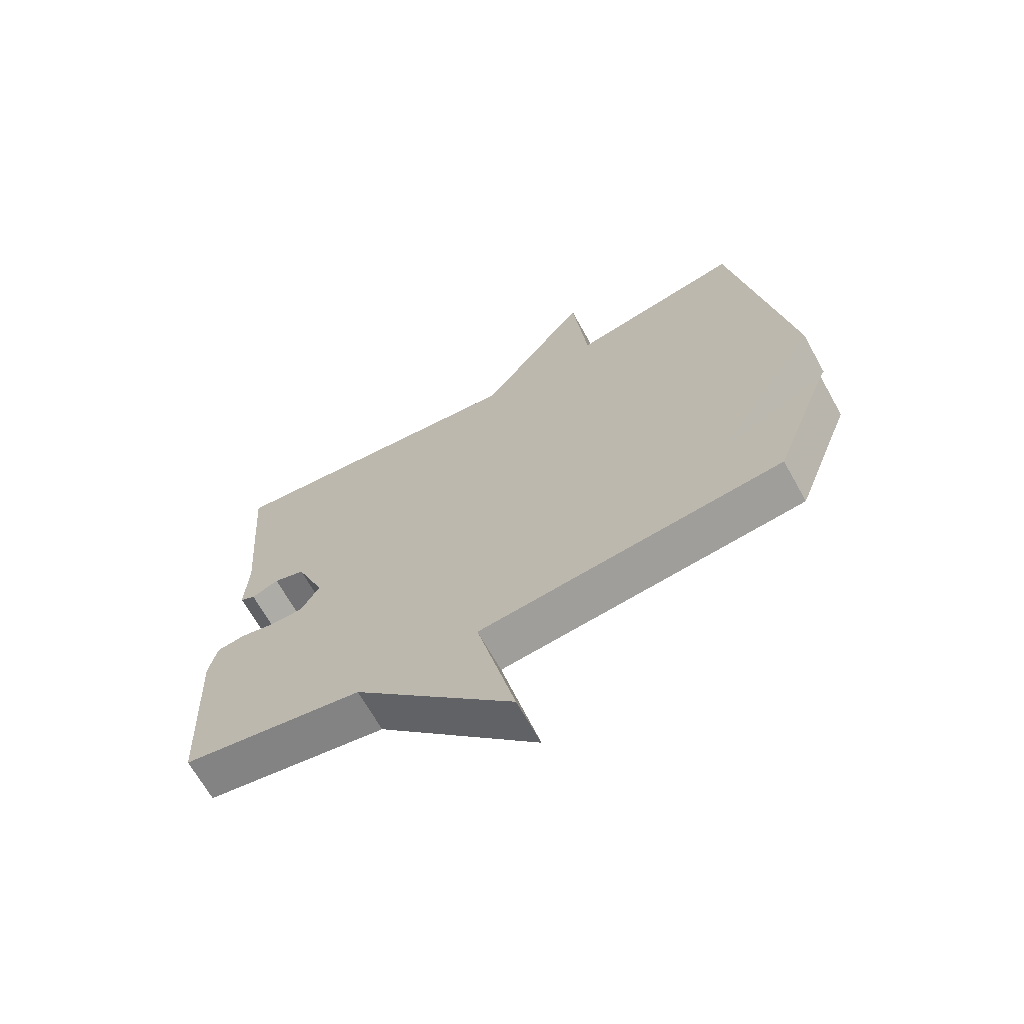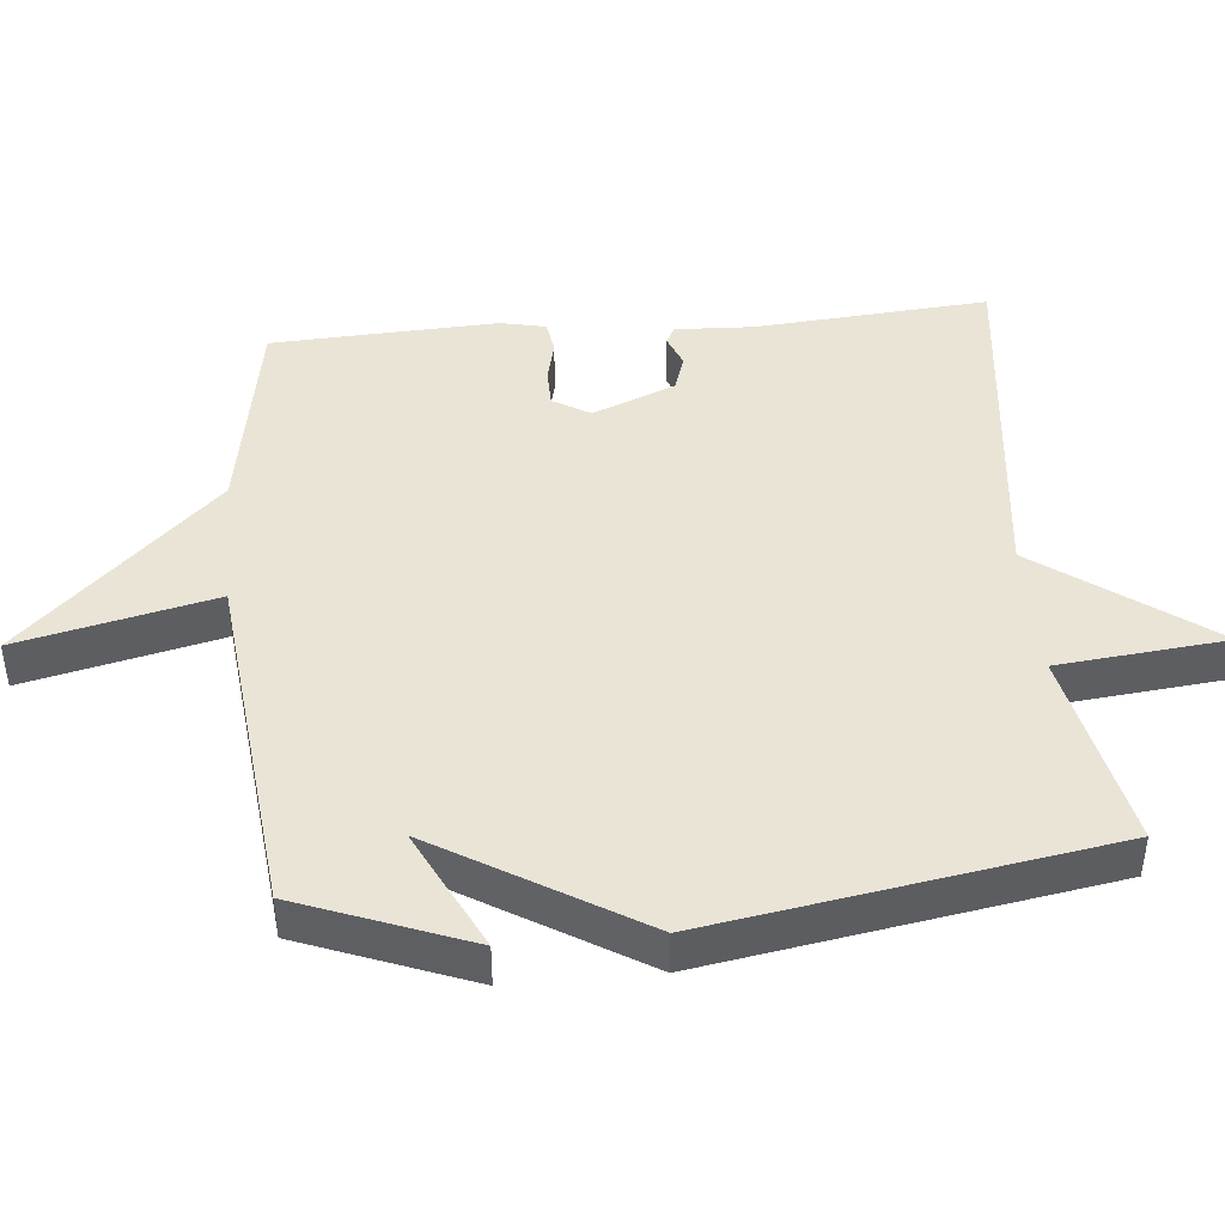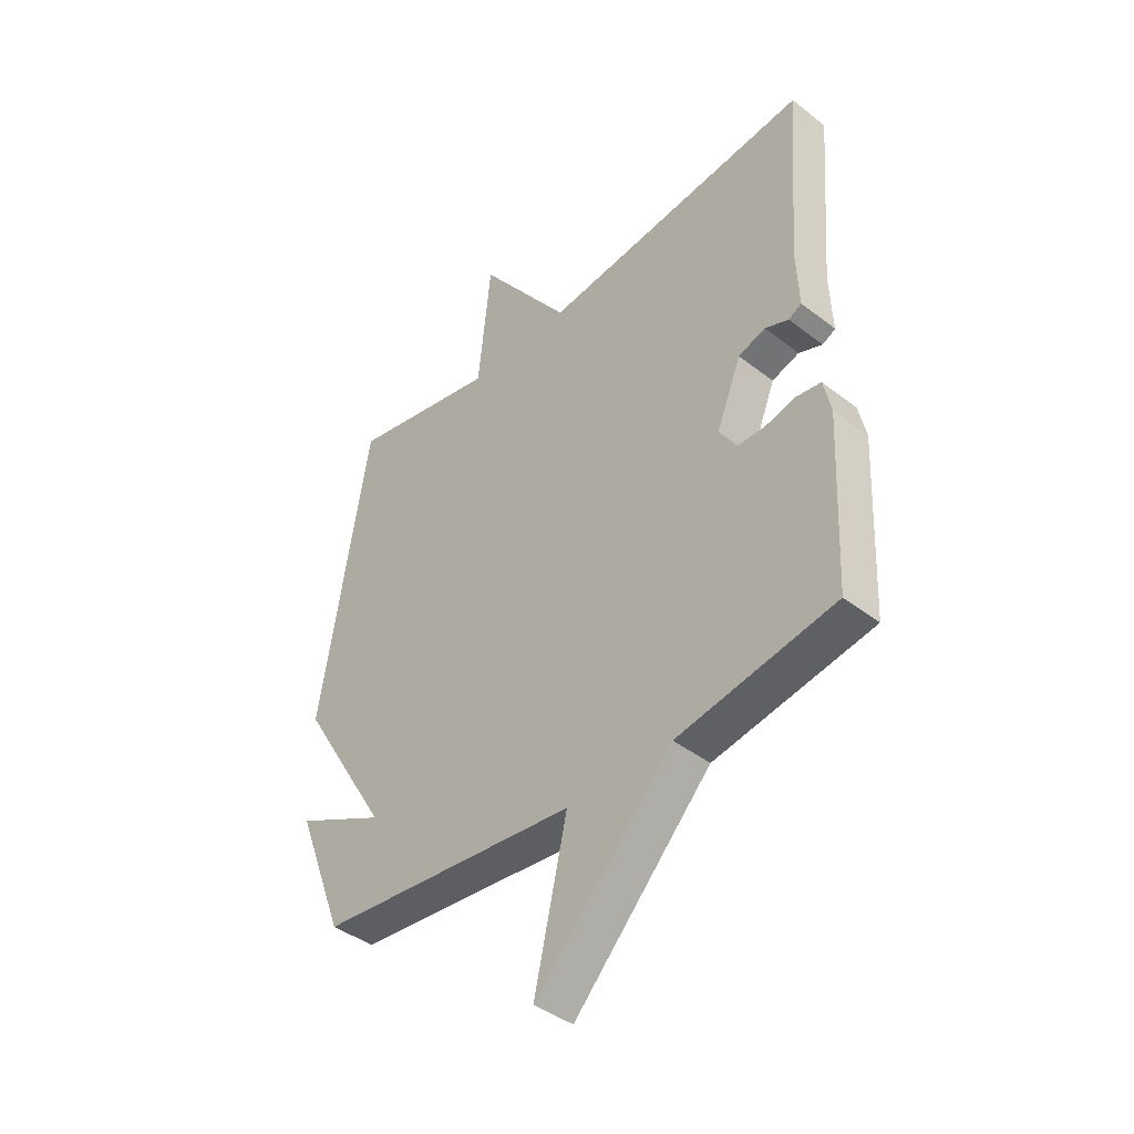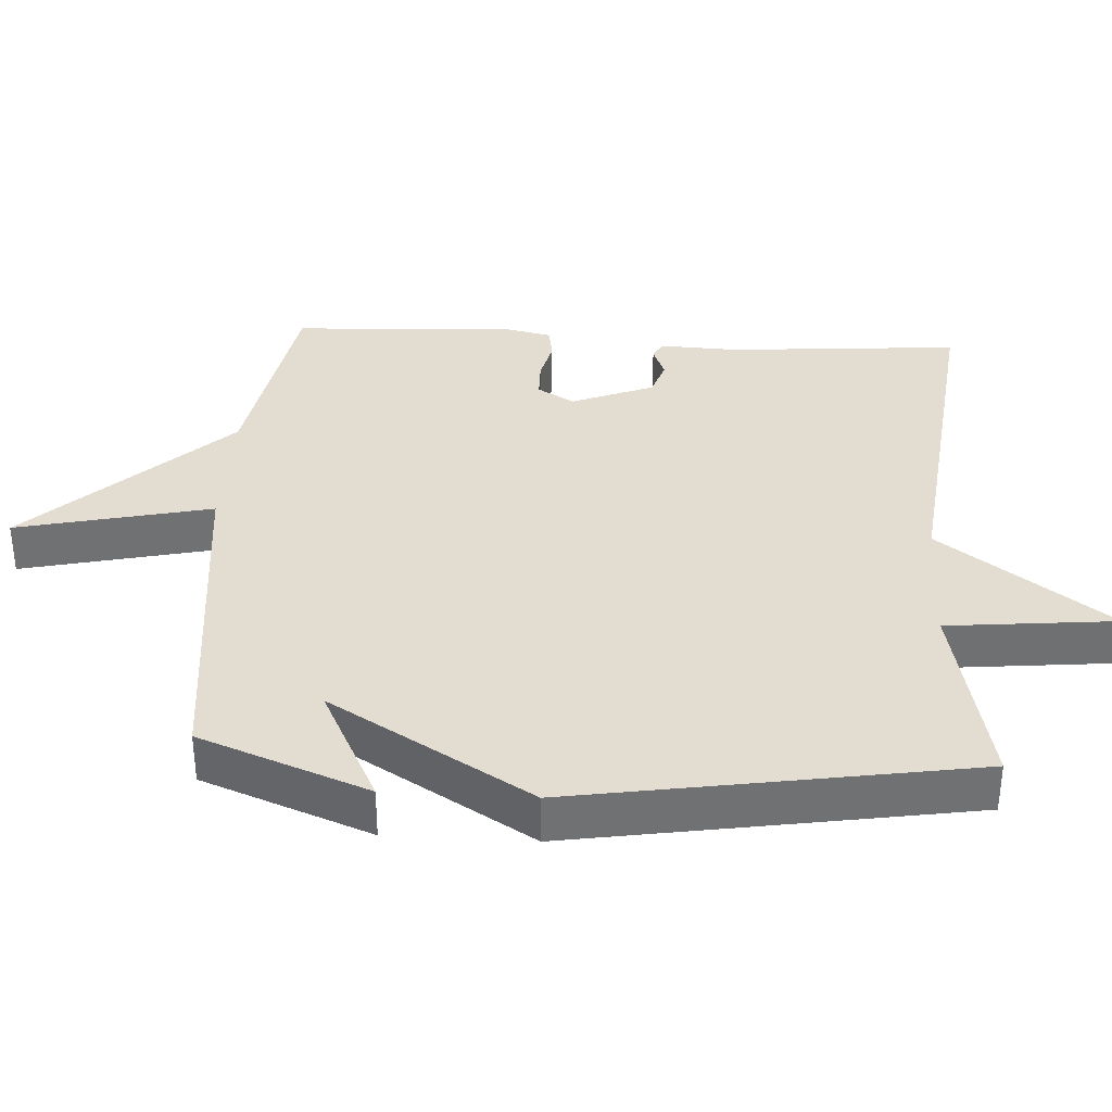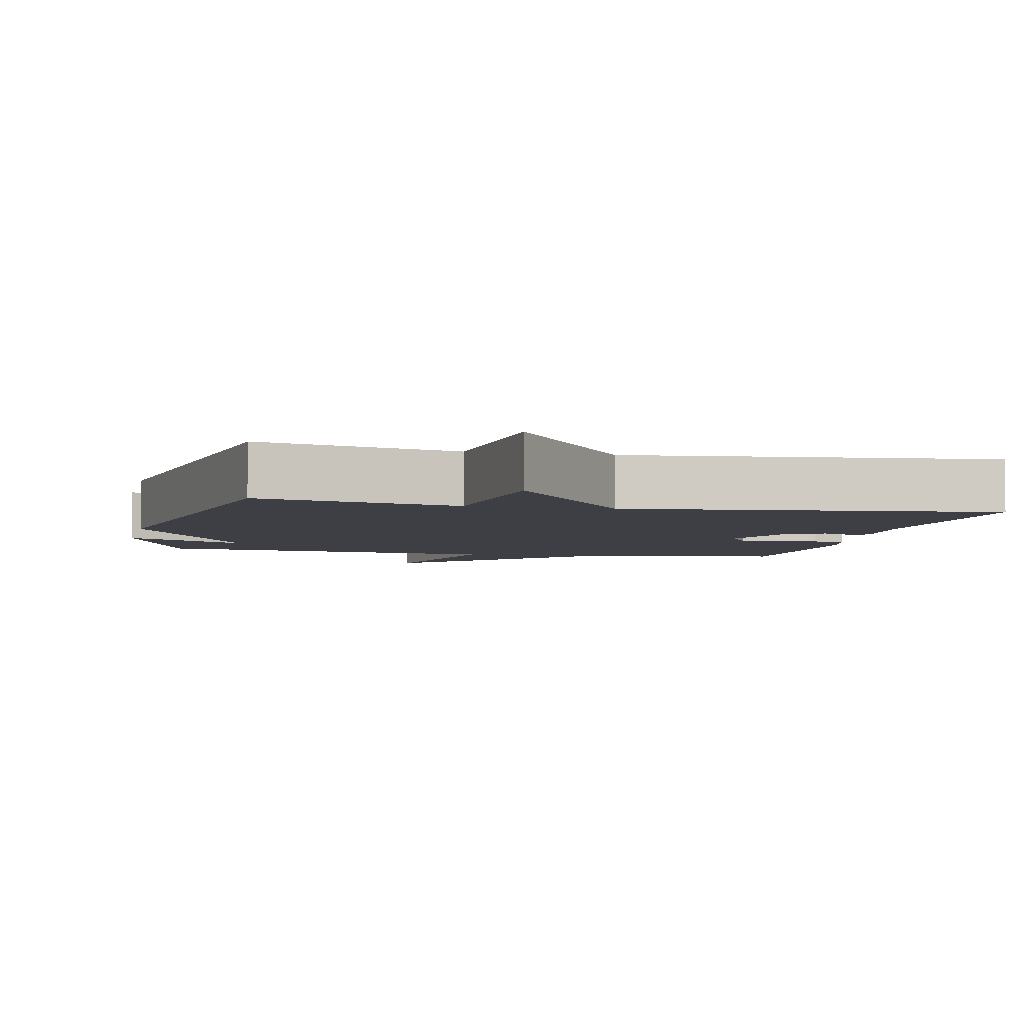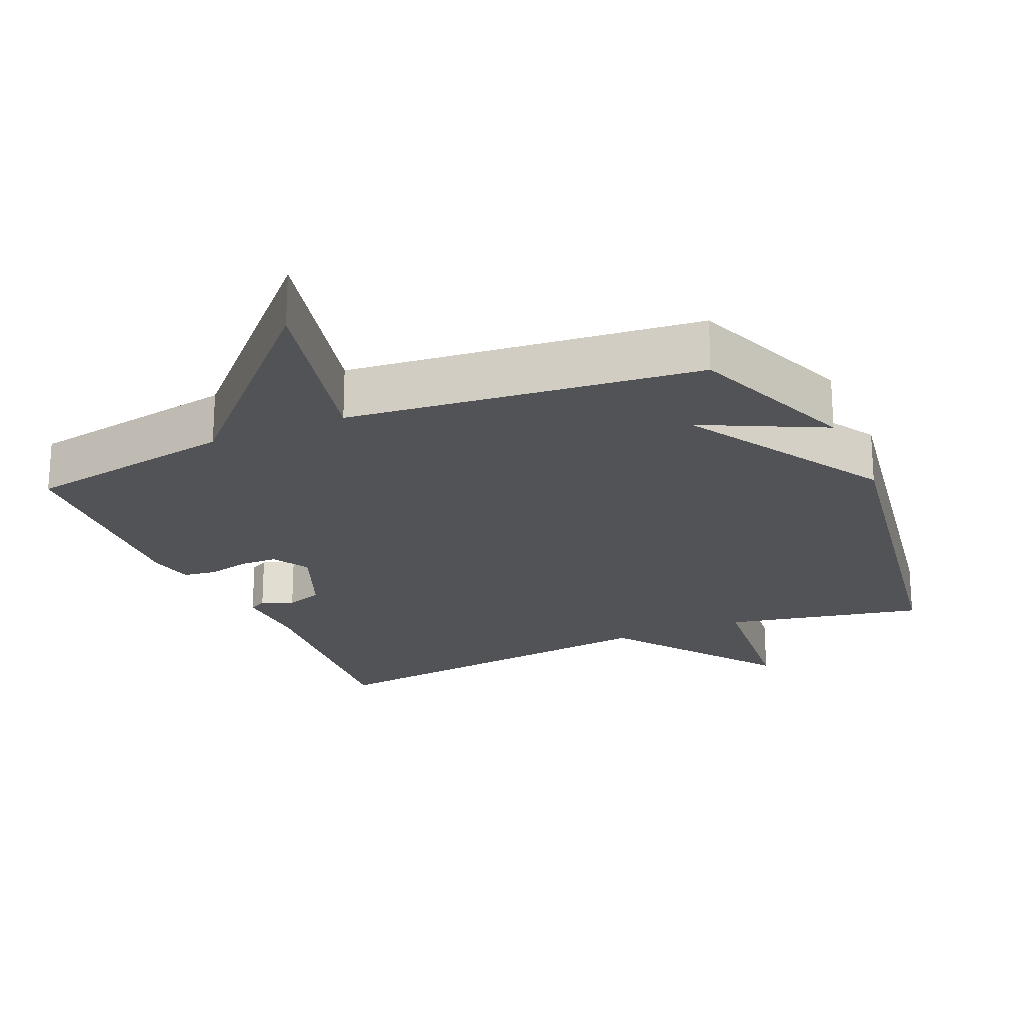
<metadata>
{"format":"obj","ext":"obj","renderer":"f3d","projection":"perspective","resolution":1024,"background":"white","views":[{"elev":-67.4,"azim":-150.9,"up":"+Z"},{"elev":43.9,"azim":-95.3,"up":"+Y"},{"elev":-41.9,"azim":47.0,"up":"+Z"},{"elev":35.3,"azim":-86.7,"up":"+Y"},{"elev":-4.5,"azim":-12.6,"up":"+Y"},{"elev":-21.9,"azim":-156.5,"up":"+Y"}]}
</metadata>
<code>
v -0.5 0.07 -0.5
v -0.592 0.07 -0.261
v -0.42 0.07 -0.346
v -0.592 0.07 -0.061
v -0.5 0.07 0.5
v -0.217 0.07 0.441
v -0.193 0.07 0.68
v -0.017 0.07 0.441
v 0.5 0.07 0.5
v 0.474 0.07 0.17
v 0.479 0.07 0.059
v 0.454 0.07 0.046
v 0.409 0.07 0.064
v 0.357 0.07 0.047
v 0.31 0.07 -0.07
v 0.341 0.07 -0.122
v 0.395 0.07 -0.123
v 0.454 0.07 -0.109
v 0.501 0.07 -0.116
v 0.515 0.07 -0.18
v 0.5 0.07 -0.5
v 0.199 0.07 -0.553
v -0.064 0.07 -0.829
v -0.001 0.07 -0.553
v -0.5 0 -0.5
v -0.592 0 -0.261
v -0.42 0 -0.346
v -0.592 0 -0.061
v -0.5 0 0.5
v -0.217 0 0.441
v -0.193 0 0.68
v -0.017 0 0.441
v 0.5 0 0.5
v 0.474 0 0.17
v 0.479 0 0.059
v 0.454 0 0.046
v 0.409 0 0.064
v 0.357 0 0.047
v 0.31 0 -0.07
v 0.341 0 -0.122
v 0.395 0 -0.123
v 0.454 0 -0.109
v 0.501 0 -0.116
v 0.515 0 -0.18
v 0.5 0 -0.5
v 0.199 0 -0.553
v -0.064 0 -0.829
v -0.001 0 -0.553
f 22 23 24
f 22 24 1
f 21 22 1
f 20 21 1
f 19 20 1
f 18 19 1
f 17 18 1
f 16 17 1
f 15 16 1
f 14 15 1
f 10 11 12 13
f 10 13 14
f 9 10 14
f 8 9 14
f 6 7 8
f 6 8 14
f 5 6 14
f 4 5 14
f 3 4 14
f 1 2 3
f 1 3 14
f 48 47 46
f 25 48 46
f 25 46 45
f 25 45 44
f 25 44 43
f 25 43 42
f 25 42 41
f 25 41 40
f 25 40 39
f 25 39 38
f 37 36 35 34
f 38 37 34
f 38 34 33
f 38 33 32
f 32 31 30
f 38 32 30
f 38 30 29
f 38 29 28
f 38 28 27
f 27 26 25
f 38 27 25
f 1 25 26 2
f 2 26 27 3
f 3 27 28 4
f 4 28 29 5
f 5 29 30 6
f 6 30 31 7
f 7 31 32 8
f 8 32 33 9
f 9 33 34 10
f 10 34 35 11
f 11 35 36 12
f 12 36 37 13
f 13 37 38 14
f 14 38 39 15
f 15 39 40 16
f 16 40 41 17
f 17 41 42 18
f 18 42 43 19
f 19 43 44 20
f 20 44 45 21
f 21 45 46 22
f 22 46 47 23
f 23 47 48 24
f 24 48 25 1

</code>
